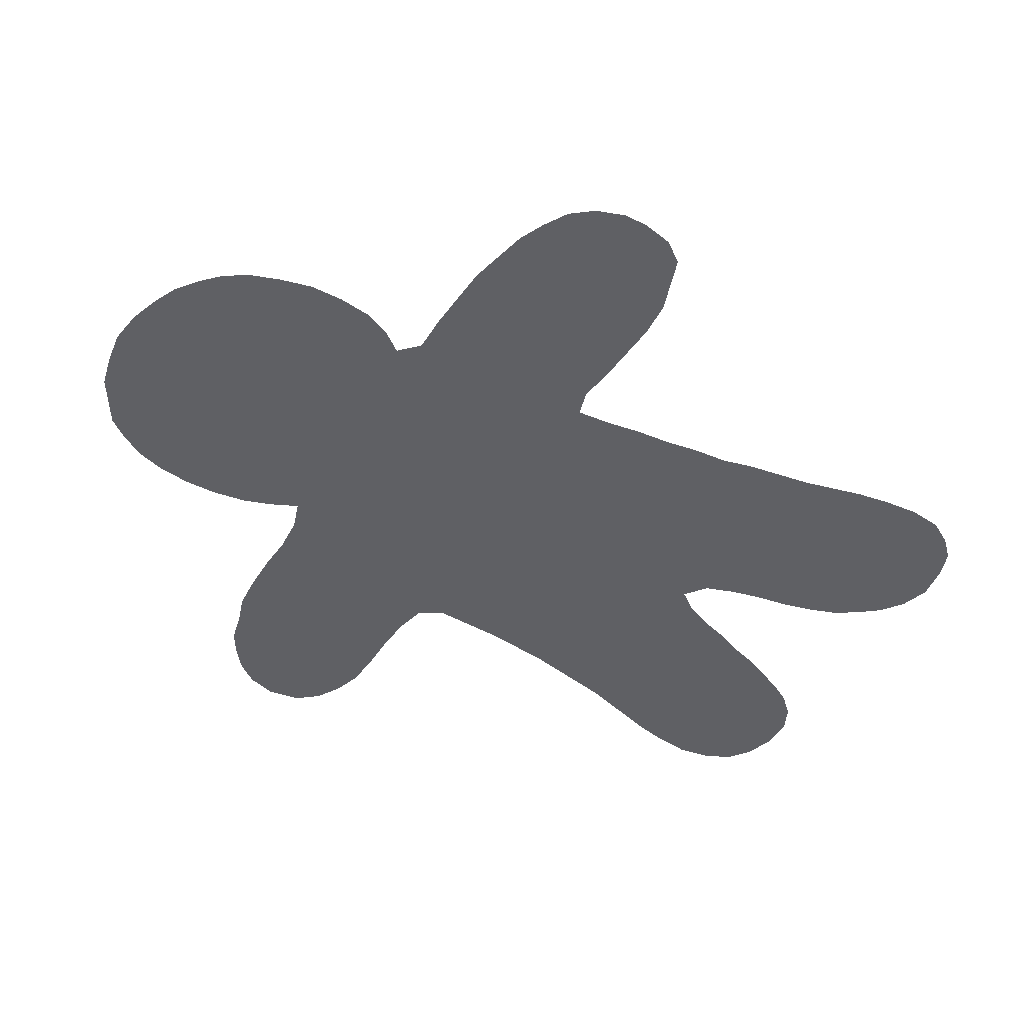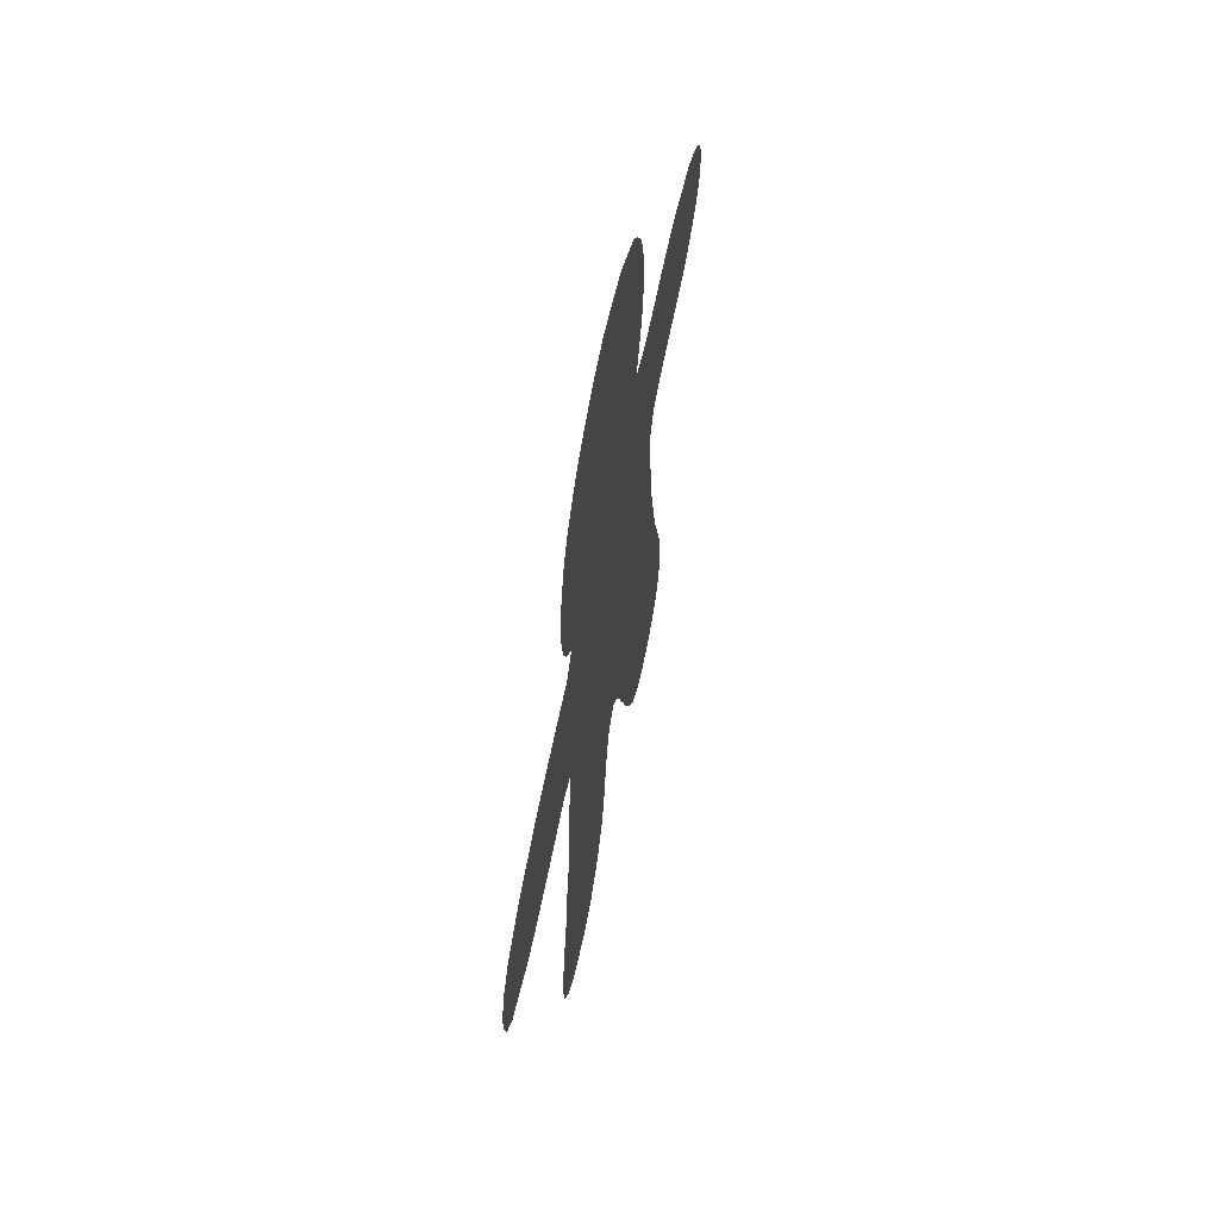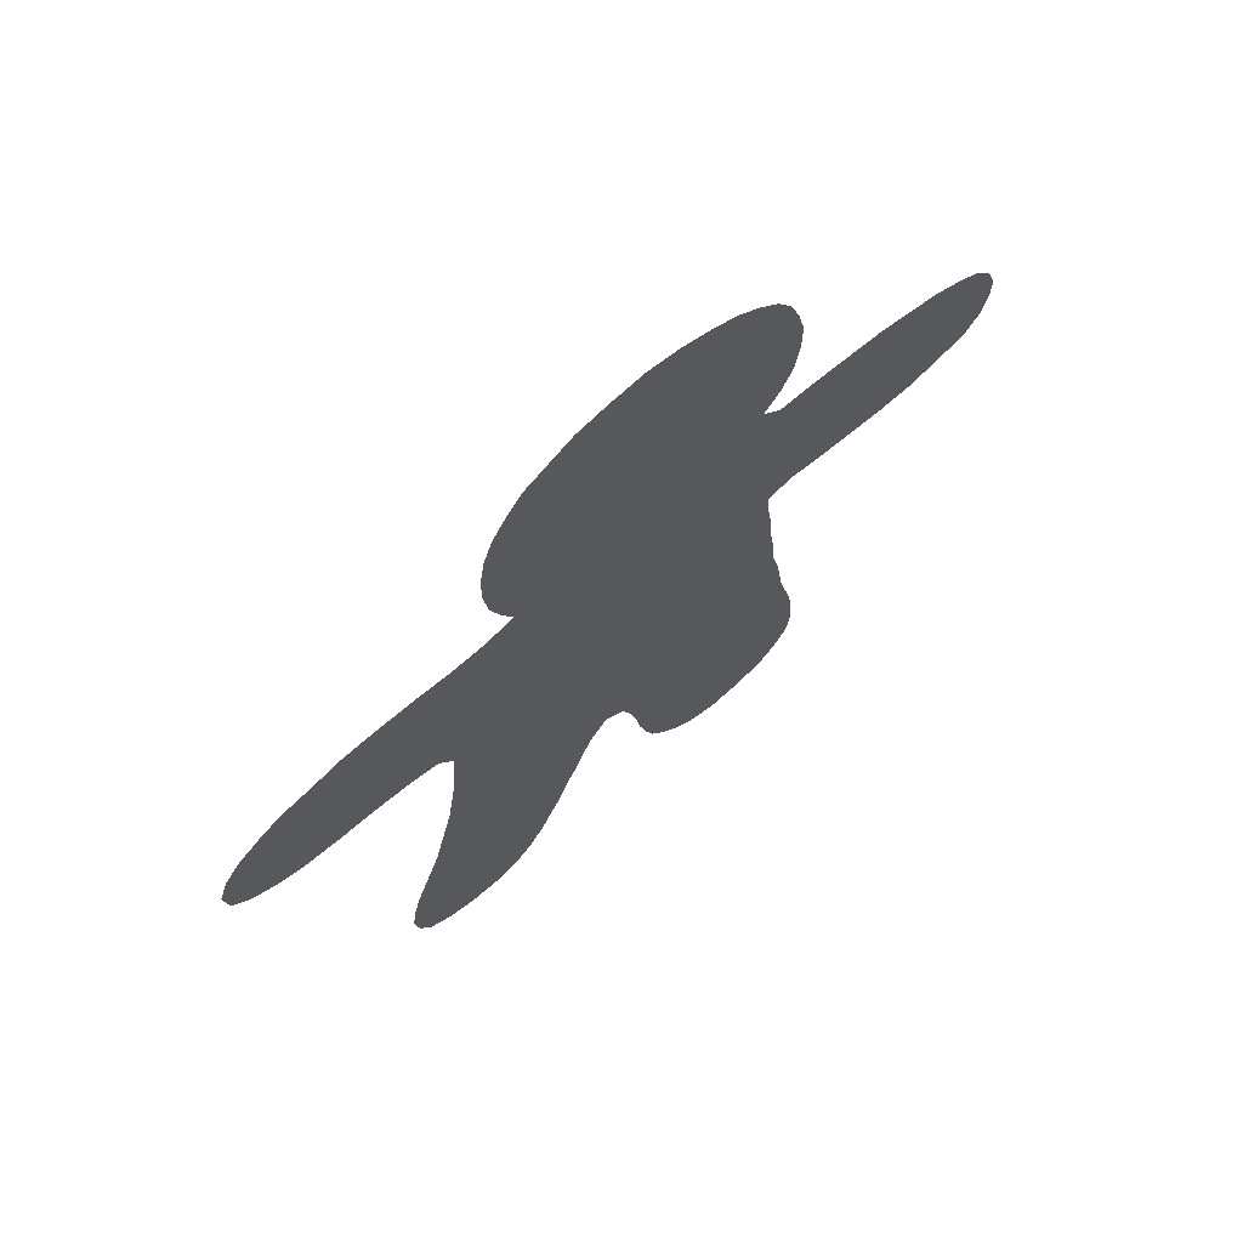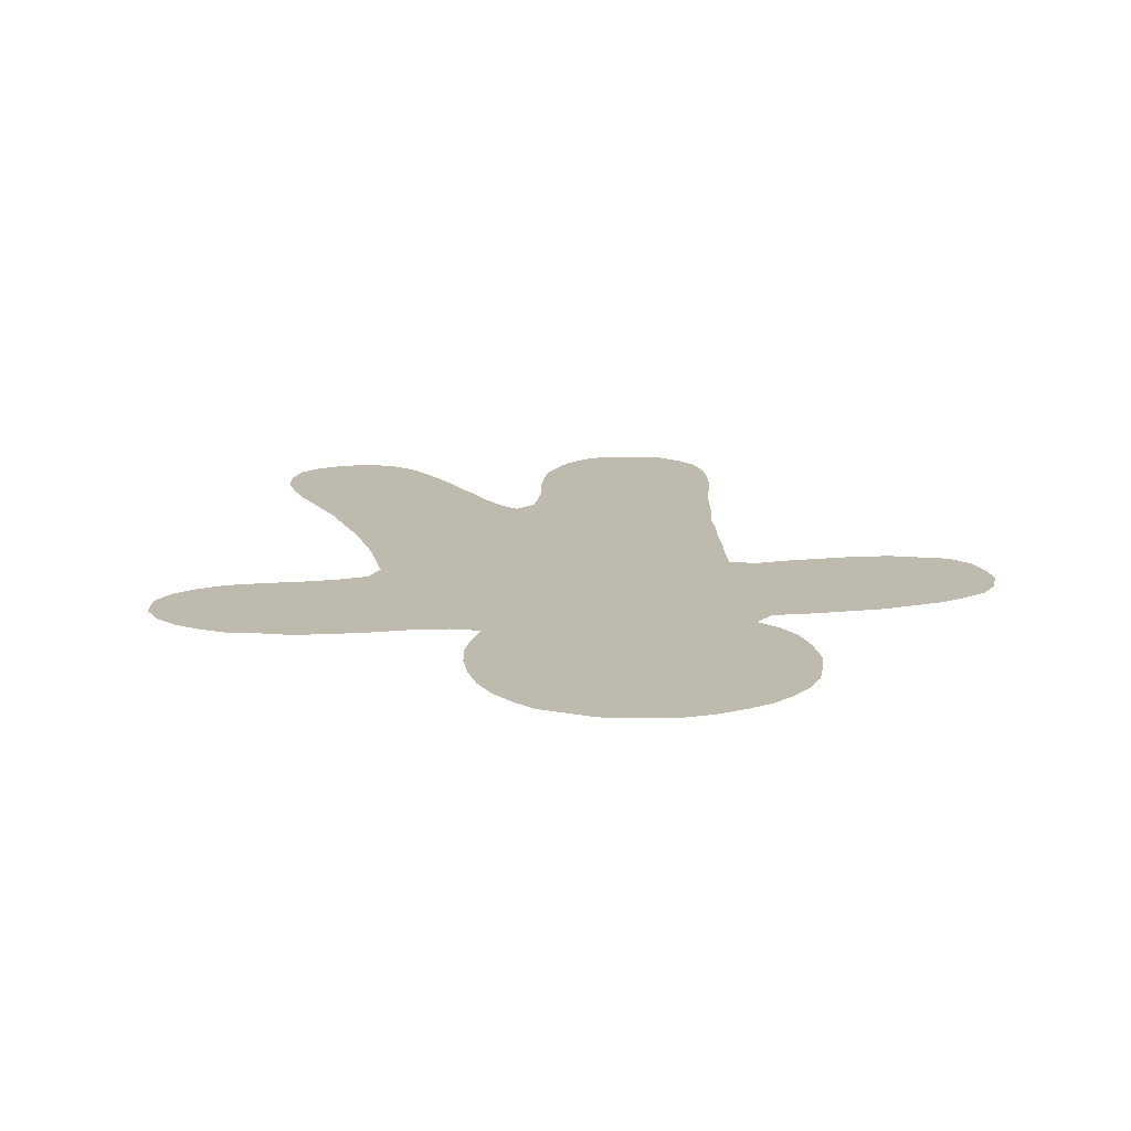
<metadata>
{"format":"obj","ext":"obj","renderer":"f3d","projection":"perspective","resolution":1024,"background":"white","views":[{"elev":-44.8,"azim":-119.6,"up":"+Z"},{"elev":63.6,"azim":-78.5,"up":"+Y"},{"elev":70.6,"azim":139.6,"up":"+Y"},{"elev":15.4,"azim":171.6,"up":"+Z"}]}
</metadata>
<code>
o woody
v 0.2066 0.07961 0
v 0.163 0.075 0
v 0.183 0.05936 0
v 0.179 0.027 0
v 0.5048 0.2331 0
v 0.4966 0.2044 0
v 0.529 0.225 0
v 0.165 0.105 0
v 0.1151 0.5024 0
v 0.146 0.5097 0
v 0.1231 0.5444 0
v 0.3372 0.5644 0
v 0.1932 0.1411 0
v 0.169 0.133 0
v 0.1975 0.1122 0
v 0.2108 0.1781 0
v 0.195 0.011 0
v 0.117 0.569 0
v 0.329 0.109 0
v 0.3044 0.1173 0
v 0.1969 0.4412 0
v 0.187 0.419 0
v 0.209 0.413 0
v 0.4834 0.03207 0
v 0.4591 0.0563 0
v 0.043 0.547 0
v 0.08772 0.5344 0
v 0.065 0.557 0
v 0.05968 0.5015 0
v 0.181 0.185 0
v 0.175 0.159 0
v 0.435 0.047 0
v 0.4472 0.08696 0
v 0.2318 0.2067 0
v 0.2051 0.2195 0
v 0.2394 0.5591 0
v 0.248 0.5999 0
v 0.232 0.6342 0
v 0.3247 0.7537 0
v 0.2339 0.02839 0
v 0.505 0.393 0
v 0.517 0.413 0
v 0.4986 0.4221 0
v 0.289 0.021 0
v 0.271 0.007 0
v 0.202 0.34 0
v 0.201 0.325 0
v 0.2943 0.07969 0
v 0.2619 0.06492 0
v 0.2021 0.5437 0
v 0.2198 0.5107 0
v 0.2415 0.5241 0
v 0.129 0.413 0
v 0.1454 0.4409 0
v 0.1028 0.4408 0
v 0.303 0.039 0
v 0.2682 0.2733 0
v 0.2436 0.2669 0
v 0.2279 0.2419 0
v 0.3053 0.2602 0
v 0.3307 0.2351 0
v 0.04299 0.4599 0
v 0.007 0.447 0
v 0.021 0.429 0
v 0.3362 0.2019 0
v 0.347 0.187 0
v 0.219 0.003 0
v 0.463 0.011 0
v 0.485 0.001 0
v 0.3109 0.1802 0
v 0.3125 0.1503 0
v 0.339 0.163 0
v 0.3085 0.2915 0
v 0.2243 0.7009 0
v 0.203 0.711 0
v 0.197 0.685 0
v 0.167 0.047 0
v 0.4767 0.1042 0
v 0.5117 0.1095 0
v 0.4769 0.1418 0
v 0.001 0.493 0
v 0.001 0.473 0
v 0.01818 0.4633 0
v 0.045 0.421 0
v 0.565 0.045 0
v 0.5399 0.08047 0
v 0.225 0.589 0
v 0.1074 0.4723 0
v 0.091 0.563 0
v 0.3479 0.7211 0
v 0.1535 0.4771 0
v 0.009 0.517 0
v 0.07471 0.4618 0
v 0.4974 0.2588 0
v 0.473 0.2385 0
v 0.023 0.535 0
v 0.2835 0.7642 0
v 0.303 0.803 0
v 0.5146 0.03418 0
v 0.201 0.629 0
v 0.211 0.607 0
v 0.396 0.5755 0
v 0.177 0.573 0
v 0.247 -0.001 -0
v 0.209 0.573 0
v 0.2696 0.5218 0
v 0.1743 0.517 0
v 0.2441 0.7499 0
v 0.2351 0.7257 0
v 0.223 0.755 0
v 0.239 0.771 0
v 0.425 0.773 0
v 0.4178 0.7194 0
v 0.439 0.755 0
v 0.06396 0.4379 0
v 0.069 0.413 0
v 0.257 0.785 0
v 0.2273 0.132 0
v 0.279 0.795 0
v 0.2651 0.7119 0
v 0.147 0.571 0
v 0.2374 0.0742 0
v 0.397 0.137 0
v 0.407 0.115 0
v 0.4384 0.1296 0
v 0.5175 0.1685 0
v 0.5251 0.1333 0
v 0.551 0.151 0
v 0.415 0.091 0
v 0.447 0.027 0
v 0.3233 0.4526 0
v 0.3358 0.5143 0
v 0.197 0.297 0
v 0.451 0.735 0
v 0.459 0.711 0
v 0.379 0.183 0
v 0.411 0.1734 0
v 0.3803 0.2117 0
v 0.2901 0.3167 0
v 0.3206 0.3161 0
v 0.4792 0.38 0
v 0.4103 0.2092 0
v 0.2895 0.5673 0
v 0.1551 0.5413 0
v 0.513 0.001 0
v 0.537 0.009 0
v 0.2476 0.6754 0
v 0.555 0.023 0
v 0.565 0.101 0
v 0.559 0.127 0
v 0.6533 0.466 0
v 0.635 0.423 0
v 0.237 0.4467 0
v 0.4743 0.07905 0
v 0.195 0.267 0
v 0.189 0.241 0
v 0.268 0.3762 0
v 0.2961 0.4048 0
v 0.365 0.201 0
v 0.211 0.735 0
v 0.509 0.333 0
v 0.4838 0.3376 0
v 0.099 0.411 0
v 0.543 0.175 0
v 0.523 0.251 0
v 0.4437 0.1676 0
v 0.4378 0.1997 0
v 0.315 0.059 0
v 0.323 0.083 0
v 0.543 0.419 0
v 0.5335 0.444 0
v 0.463 0.683 0
v 0.3441 0.6054 0
v 0.4953 0.4758 0
v 0.4994 0.5065 0
v 0.441 0.581 0
v 0.451 0.603 0
v 0.4235 0.5901 0
v 0.5309 0.4997 0
v 0.5162 0.5285 0
v 0.4719 0.4322 0
v 0.197 0.657 0
v 0.3907 0.7707 0
v 0.4408 0.6339 0
v 0.3266 0.7872 0
v 0.3596 0.7613 0
v 0.331 0.807 0
v 0.3909 0.7349 0
v 0.4694 0.2747 0
v 0.605 0.421 0
v 0.6071 0.4757 0
v 0.679 0.443 0
v 0.693 0.461 0
v 0.2927 0.3601 0
v 0.3182 0.3835 0
v 0.659 0.431 0
v 0.6305 0.5002 0
v 0.5826 0.5459 0
v 0.5985 0.5262 0
v 0.5898 0.4954 0
v 0.359 0.803 0
v 0.6705 0.4946 0
v 0.675 0.531 0
v 0.657 0.545 0
v 0.3624 0.2344 0
v 0.5113 0.07168 0
v 0.159 0.415 0
v 0.1721 0.4443 0
v 0.2032 0.4882 0
v 0.2361 0.1654 0
v 0.185 0.213 0
v 0.389 0.161 0
v 0.4003 0.2416 0
v 0.4843 0.1677 0
v 0.4386 0.2419 0
v 0.26 0.3377 0
v 0.3657 0.2683 0
v 0.3355 0.2891 0
v 0.3076 0.218 0
v 0.2764 0.193 0
v 0.333 0.137 0
v 0.2807 0.232 0
v 0.2533 0.2226 0
v 0.318 0.3495 0
v 0.507 0.363 0
v 0.3591 0.3433 0
v 0.3629 0.2971 0
v 0.4562 0.3524 0
v 0.4578 0.4074 0
v 0.2397 0.3035 0
v 0.2496 0.4863 0
v 0.2141 0.2761 0
v 0.3883 0.365 0
v 0.379 0.3237 0
v 0.207 0.383 0
v 0.2421 0.406 0
v 0.4468 0.5422 0
v 0.465 0.573 0
v 0.3947 0.2928 0
v 0.4386 0.3717 0
v 0.4568 0.4683 0
v 0.4449 0.4457 0
v 0.4881 0.5436 0
v 0.4106 0.4059 0
v 0.405 0.785 0
v 0.385 0.797 0
v 0.4103 0.6869 0
v 0.697 0.489 0
v 0.689 0.513 0
v 0.637 0.557 0
v 0.611 0.563 0
v 0.2605 0.143 0
v 0.2866 0.1497 0
v 0.569 0.073 0
v 0.2627 0.1077 0
v 0.459 0.627 0
v 0.303 0.5309 0
v 0.2995 0.7312 0
v 0.3004 0.6989 0
v 0.3451 0.6805 0
v 0.3751 0.6629 0
v 0.4002 0.6364 0
v 0.4165 0.6604 0
v 0.535 0.199 0
v 0.3397 0.4219 0
v 0.3137 0.4259 0
v 0.2735 0.4305 0
v 0.2902 0.4568 0
v 0.3697 0.4055 0
v 0.2357 0.3754 0
v 0.2236 0.3526 0
v 0.3028 0.4918 0
v 0.3538 0.4508 0
v 0.4575 0.503 0
v 0.422 0.5557 0
v 0.3641 0.4869 0
v 0.4096 0.5264 0
v 0.3772 0.5272 0
v 0.517 0.277 0
v 0.573 0.421 0
v 0.578 0.4661 0
v 0.4113 0.4821 0
v 0.4554 0.3168 0
v 0.463 0.655 0
v 0.3729 0.6068 0
v 0.407 0.6097 0
v 0.587 0.571 0
v 0.2755 0.6437 0
v 0.2863 0.6718 0
v 0.471 0.1914 0
v 0.203 0.355 0
v 0.4967 0.296 0
v 0.5654 0.5133 0
v 0.4157 0.3392 0
v 0.557 0.573 0
v 0.2257 0.1016 0
v 0.2831 0.6194 0
v 0.3178 0.6228 0
v 0.3095 0.5901 0
v 0.3592 0.6399 0
v 0.495 0.571 0
v 0.513 0.305 0
v 0.5112 0.5535 0
v 0.5403 0.5497 0
v 0.525 0.573 0
v 0.5548 0.4778 0
v 0.4159 0.4509 0
v 0.3237 0.6608 0
v 0.3816 0.462 0
v 0.4279 0.2903 0
v 0.3858 0.4328 0
v 0.3508 0.3724 0
v 0.2769 0.4927 0
v 0.3726 0.6987 0
f 1 2 3
f 5 6 7
f 8 2 1
f 9 10 11
f 13 14 15
f 21 22 23
f 26 27 28
f 26 29 27
f 16 30 31
f 32 25 33
f 34 35 16
f 4 17 40
f 41 42 43
f 44 40 45
f 48 49 44
f 50 51 52
f 53 54 55
f 57 58 59
f 4 40 3
f 62 63 64
f 40 17 67
f 24 68 69
f 70 71 72
f 74 75 76
f 77 4 3
f 78 79 80
f 81 82 83
f 62 64 84
f 87 36 37
f 62 83 63
f 11 18 89
f 10 9 91
f 5 94 95
f 92 26 96
f 89 27 11
f 99 85 86
f 38 100 101
f 101 87 37
f 81 83 62
f 104 40 67
f 36 87 105
f 36 52 106
f 10 91 107
f 38 101 37
f 31 14 13
f 120 108 109
f 108 110 109
f 110 108 111
f 112 113 114
f 1 3 40
f 97 111 108
f 115 84 116
f 117 111 97
f 118 13 15
f 120 109 74
f 18 11 121
f 115 62 84
f 49 122 40
f 72 66 70
f 123 124 125
f 2 77 3
f 126 127 128
f 129 32 33
f 125 129 33
f 68 24 130
f 32 130 25
f 44 56 48
f 136 137 138
f 123 125 137
f 43 141 41
f 92 29 26
f 142 138 137
f 105 50 36
f 36 106 143
f 10 144 11
f 145 146 99
f 209 21 153
f 155 156 59
f 236 157 158
f 159 136 138
f 24 25 130
f 108 120 97
f 75 74 160
f 116 163 55
f 126 128 164
f 165 5 7
f 146 148 99
f 137 166 167
f 148 85 99
f 48 168 169
f 170 171 42
f 263 172 135
f 83 82 63
f 40 104 45
f 92 62 29
f 176 177 178
f 175 179 180
f 109 110 160
f 76 182 74
f 184 178 177
f 185 39 186
f 187 98 185
f 112 183 188
f 134 114 113
f 95 94 189
f 145 99 69
f 81 62 92
f 151 191 190
f 192 193 151
f 196 151 152
f 93 88 29
f 151 197 191
f 50 52 36
f 197 200 191
f 187 185 201
f 151 202 197
f 159 205 65
f 154 24 206
f 99 206 24
f 100 38 182
f 9 11 27
f 29 9 27
f 207 208 54
f 9 29 88
f 91 9 88
f 93 55 88
f 91 54 208
f 115 93 62
f 10 107 144
f 144 107 103
f 121 11 144
f 66 65 70
f 30 16 211
f 14 8 15
f 16 13 118
f 159 138 205
f 211 16 35
f 125 124 129
f 136 212 137
f 142 213 138
f 80 126 214
f 216 230 139
f 205 217 61
f 205 61 65
f 159 65 66
f 219 65 61
f 60 61 217
f 61 60 219
f 71 20 221
f 60 217 218
f 139 140 224
f 139 57 73
f 73 218 140
f 73 60 218
f 215 213 142
f 225 41 141
f 140 139 73
f 60 73 57
f 226 218 227
f 140 218 226
f 224 194 139
f 47 133 230
f 140 226 224
f 139 230 57
f 233 226 234
f 139 194 216
f 165 94 5
f 171 174 43
f 229 141 43
f 229 43 181
f 176 237 238
f 225 141 162
f 174 181 43
f 241 242 181
f 243 238 237
f 181 242 229
f 183 112 245
f 188 113 112
f 246 183 245
f 246 201 186
f 202 248 249
f 251 198 250
f 48 56 168
f 44 49 40
f 48 169 20
f 86 85 254
f 149 86 254
f 48 255 49
f 115 116 93
f 62 93 29
f 184 177 256
f 74 109 160
f 38 147 182
f 97 98 119
f 185 98 97
f 117 97 119
f 97 39 185
f 120 74 147
f 258 259 39
f 260 90 259
f 261 262 263
f 188 183 186
f 33 25 154
f 24 154 25
f 236 153 23
f 208 21 209
f 194 195 158
f 91 88 54
f 23 153 21
f 50 107 209
f 153 231 209
f 52 51 231
f 28 27 89
f 107 50 103
f 13 16 31
f 35 156 211
f 210 34 16
f 210 16 118
f 220 223 34
f 253 220 252
f 126 164 264
f 127 80 79
f 166 137 125
f 219 220 70
f 71 70 253
f 223 220 222
f 70 220 253
f 232 58 230
f 265 158 195
f 195 194 224
f 265 266 158
f 236 267 153
f 195 269 265
f 23 235 236
f 158 157 194
f 158 266 268
f 266 265 131
f 131 268 266
f 106 272 257
f 243 237 274
f 237 176 275
f 273 131 265
f 131 273 276
f 216 270 271
f 94 165 279
f 6 126 264
f 190 191 281
f 241 274 282
f 225 162 161
f 228 162 141
f 134 113 135
f 263 284 172
f 135 247 263
f 184 286 178
f 281 280 190
f 196 192 151
f 202 151 248
f 202 249 203
f 199 197 250
f 287 198 251
f 250 198 199
f 197 199 200
f 250 197 203
f 250 203 204
f 202 203 197
f 20 169 19
f 19 221 20
f 255 48 20
f 118 252 210
f 40 122 1
f 150 128 127
f 154 79 78
f 86 79 206
f 93 116 55
f 184 256 284
f 102 277 275
f 147 288 289
f 201 185 186
f 183 246 186
f 33 78 125
f 78 80 125
f 209 91 208
f 88 55 54
f 144 103 121
f 231 51 209
f 50 105 103
f 35 59 156
f 223 59 34
f 34 59 35
f 15 8 1
f 264 7 6
f 149 127 79
f 80 166 125
f 123 137 212
f 252 118 255
f 220 34 210
f 223 57 59
f 271 46 47
f 230 133 232
f 57 230 58
f 133 155 232
f 59 232 155
f 47 230 271
f 157 216 194
f 230 216 271
f 162 292 161
f 95 6 5
f 42 171 43
f 176 178 275
f 141 229 240
f 292 94 279
f 151 190 152
f 151 193 248
f 295 198 287
f 221 72 71
f 127 149 150
f 149 79 86
f 122 49 255
f 255 296 122
f 1 122 296
f 15 1 296
f 15 296 118
f 102 178 286
f 178 102 275
f 102 278 277
f 102 286 285
f 278 102 12
f 102 285 12
f 299 12 173
f 262 285 286
f 262 261 300
f 262 300 285
f 288 38 37
f 147 38 288
f 74 182 147
f 120 147 289
f 154 78 33
f 80 214 166
f 208 207 22
f 207 54 53
f 166 290 167
f 255 118 296
f 252 255 253
f 20 253 255
f 71 253 20
f 219 60 222
f 57 222 60
f 57 223 222
f 58 232 59
f 271 291 46
f 270 216 157
f 157 236 270
f 280 171 170
f 301 238 243
f 280 281 171
f 175 180 243
f 283 162 228
f 283 228 294
f 302 292 279
f 292 283 189
f 303 180 304
f 305 301 303
f 304 305 303
f 37 297 288
f 301 243 303
f 277 274 237
f 304 293 198
f 174 175 274
f 175 243 274
f 303 243 180
f 241 307 242
f 174 171 179
f 240 228 141
f 294 240 233
f 200 199 293
f 293 199 198
f 304 198 295
f 171 306 179
f 171 281 306
f 297 37 143
f 97 120 258
f 166 214 290
f 137 167 142
f 167 95 215
f 241 174 274
f 282 274 277
f 241 282 307
f 240 294 228
f 239 234 227
f 305 304 295
f 298 297 299
f 288 308 289
f 308 288 297
f 95 167 290
f 142 167 215
f 6 290 214
f 126 6 214
f 290 6 95
f 310 294 239
f 205 213 217
f 276 282 277
f 273 311 309
f 294 233 234
f 239 294 234
f 215 310 213
f 312 226 233
f 120 289 259
f 261 260 300
f 308 260 259
f 259 289 308
f 173 300 308
f 297 298 308
f 215 189 310
f 94 292 189
f 95 189 215
f 283 292 162
f 213 205 138
f 213 310 239
f 282 309 307
f 244 269 233
f 173 308 298
f 39 259 90
f 259 258 120
f 189 283 310
f 294 310 283
f 213 239 217
f 227 218 217
f 276 277 278
f 282 276 309
f 244 233 240
f 244 240 229
f 229 242 244
f 244 307 311
f 242 307 244
f 309 311 307
f 269 244 311
f 312 233 269
f 312 224 226
f 217 239 227
f 226 227 234
f 269 311 273
f 273 265 269
f 269 195 312
f 37 36 143
f 65 219 70
f 69 99 24
f 258 39 97
f 79 154 206
f 268 231 153
f 50 209 51
f 106 231 313
f 272 106 313
f 278 132 276
f 12 299 143
f 143 106 257
f 143 257 12
f 222 220 219
f 210 252 220
f 158 267 236
f 268 267 158
f 268 153 267
f 90 314 188
f 86 206 99
f 284 263 184
f 184 263 262
f 113 314 247
f 261 263 247
f 261 247 314
f 300 260 308
f 260 314 90
f 261 314 260
f 188 314 113
f 90 188 186
f 90 186 39
f 209 107 91
f 300 173 285
f 12 285 173
f 132 278 12
f 12 257 132
f 21 208 22
f 53 55 163
f 236 235 270
f 271 235 291
f 235 271 270
f 292 302 161
f 181 174 241
f 174 179 175
f 293 179 306
f 180 179 304
f 293 306 200
f 304 179 293
f 306 281 200
f 200 281 191
f 277 237 275
f 297 143 299
f 312 195 224
f 231 106 52
f 298 299 173
f 272 268 131
f 132 272 131
f 268 272 313
f 313 231 268
f 113 247 135
f 80 127 126
f 184 262 286
f 272 132 257
f 131 276 132
f 276 273 309

</code>
